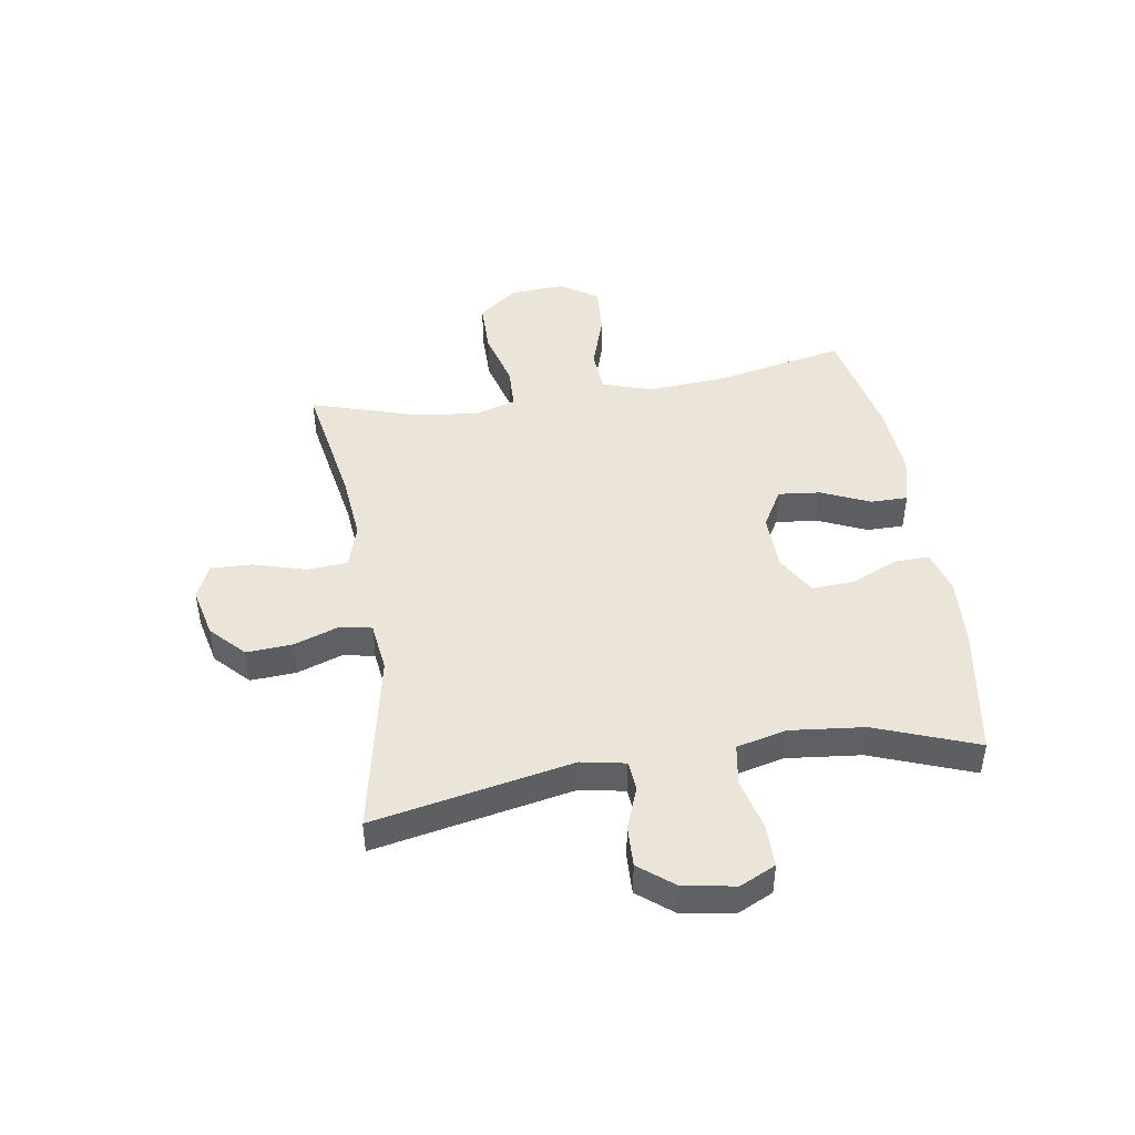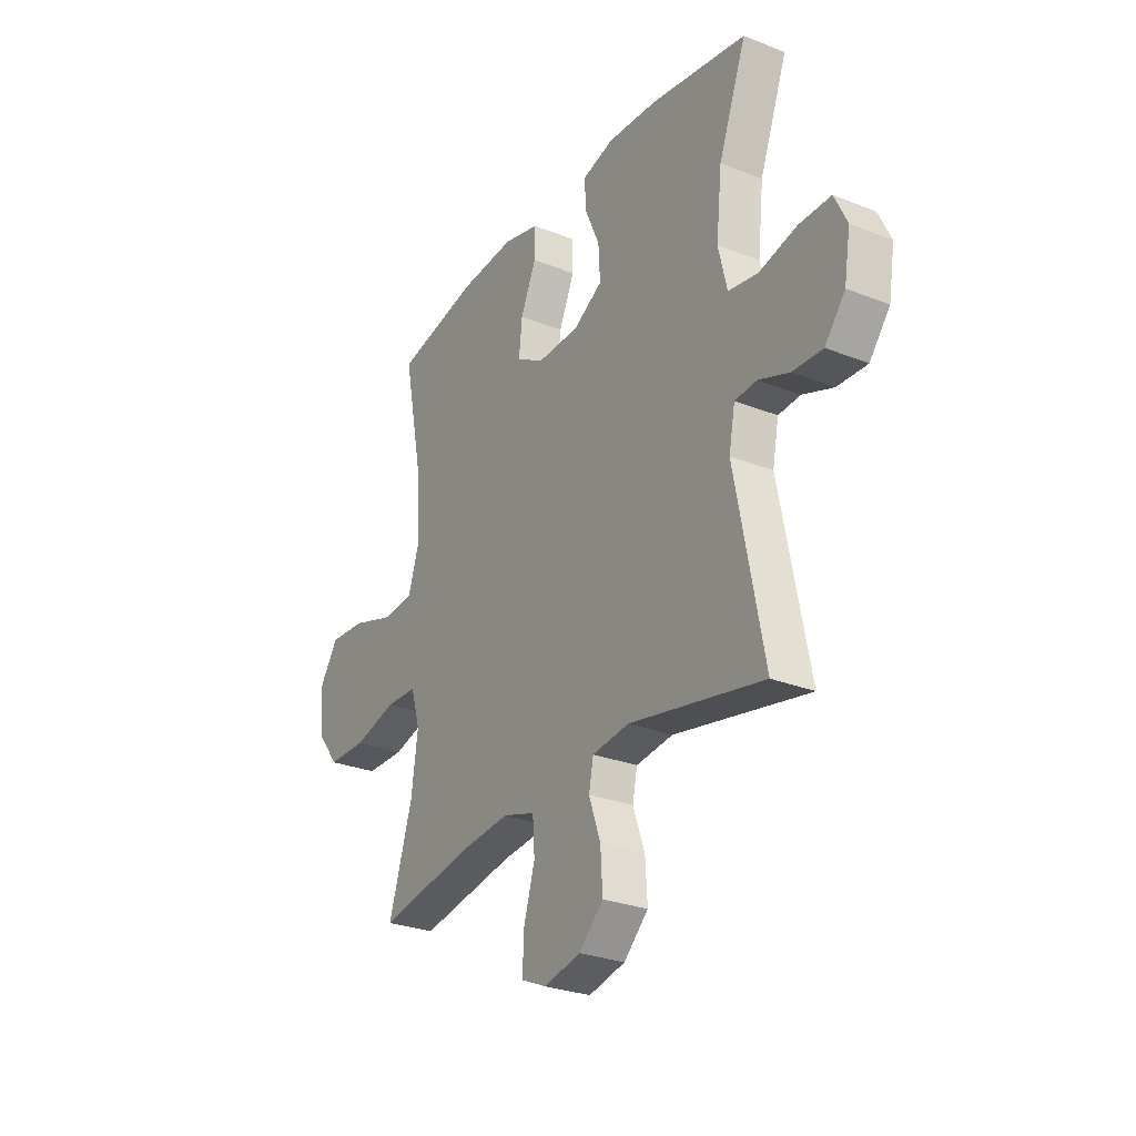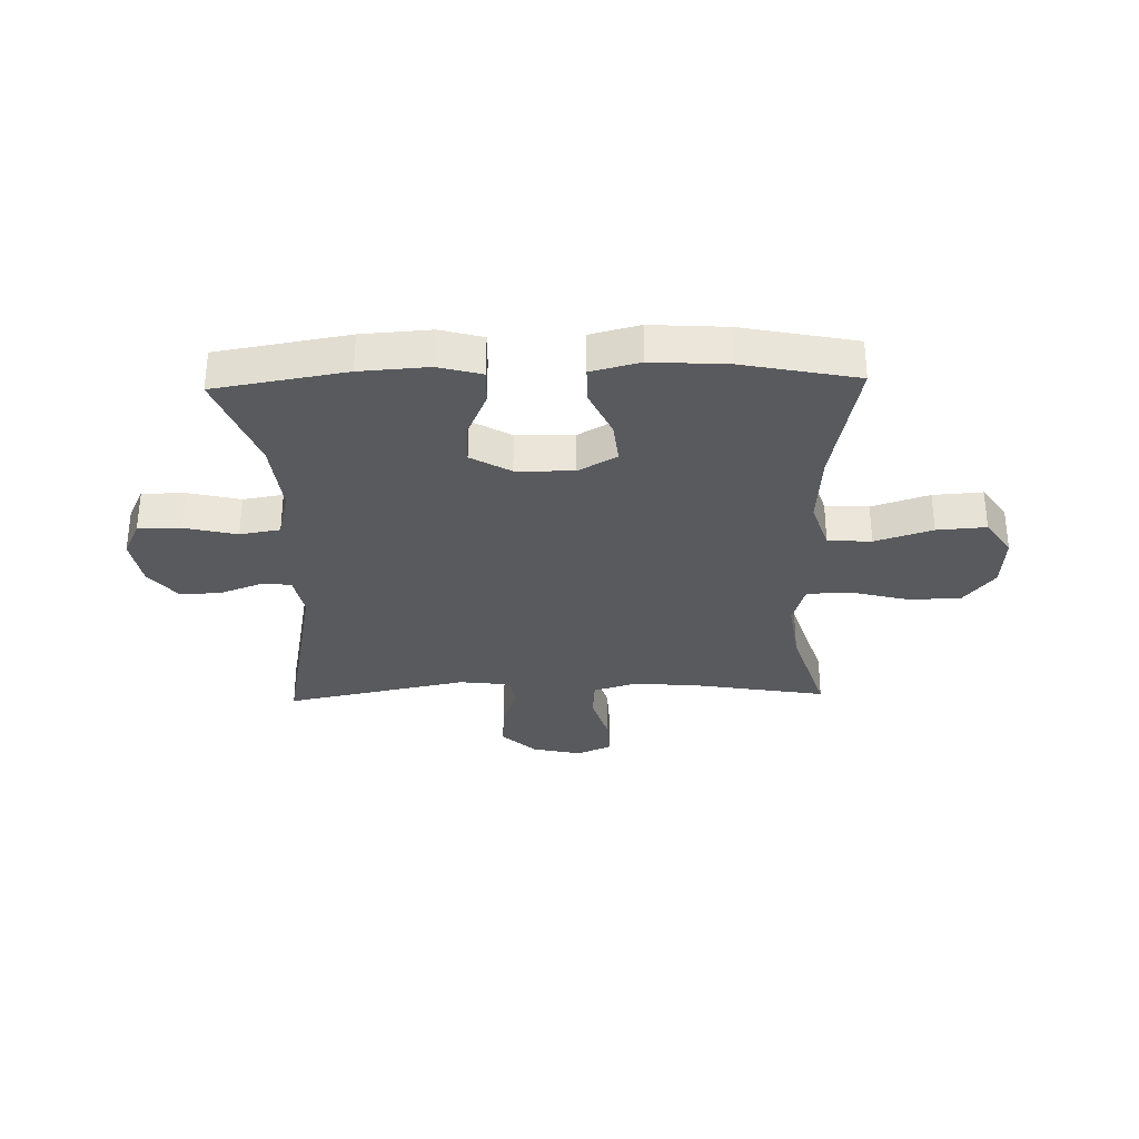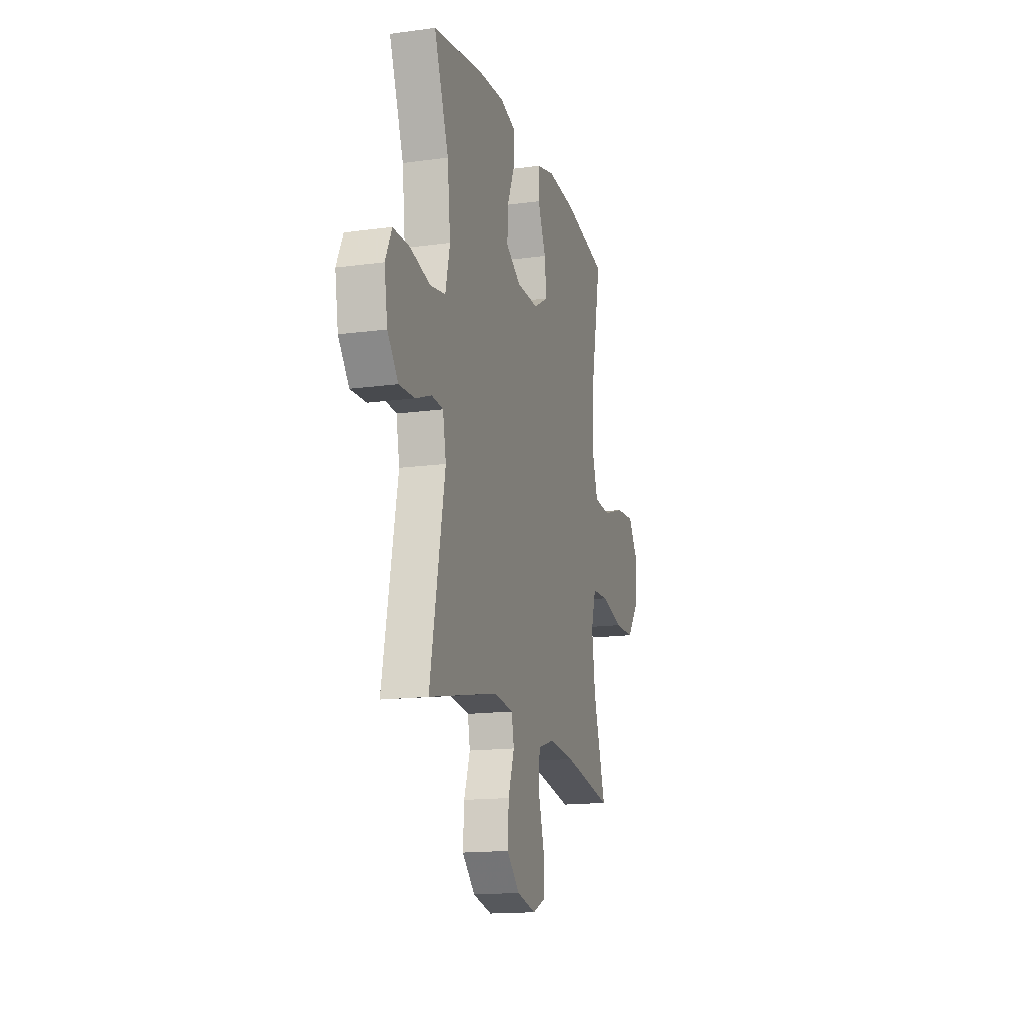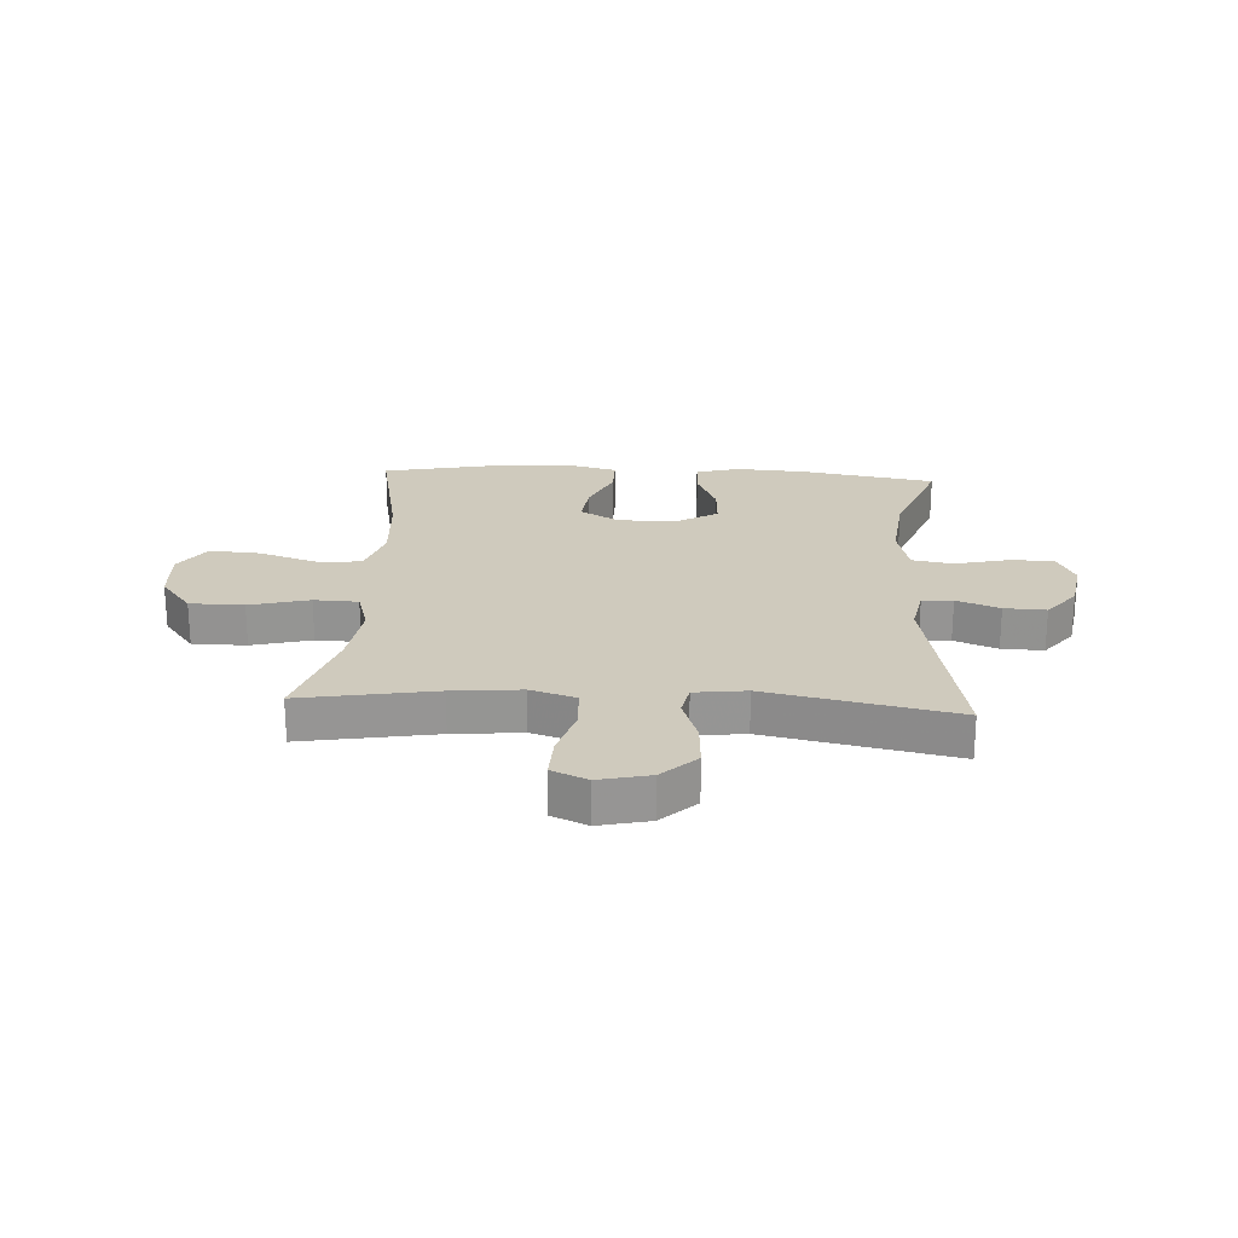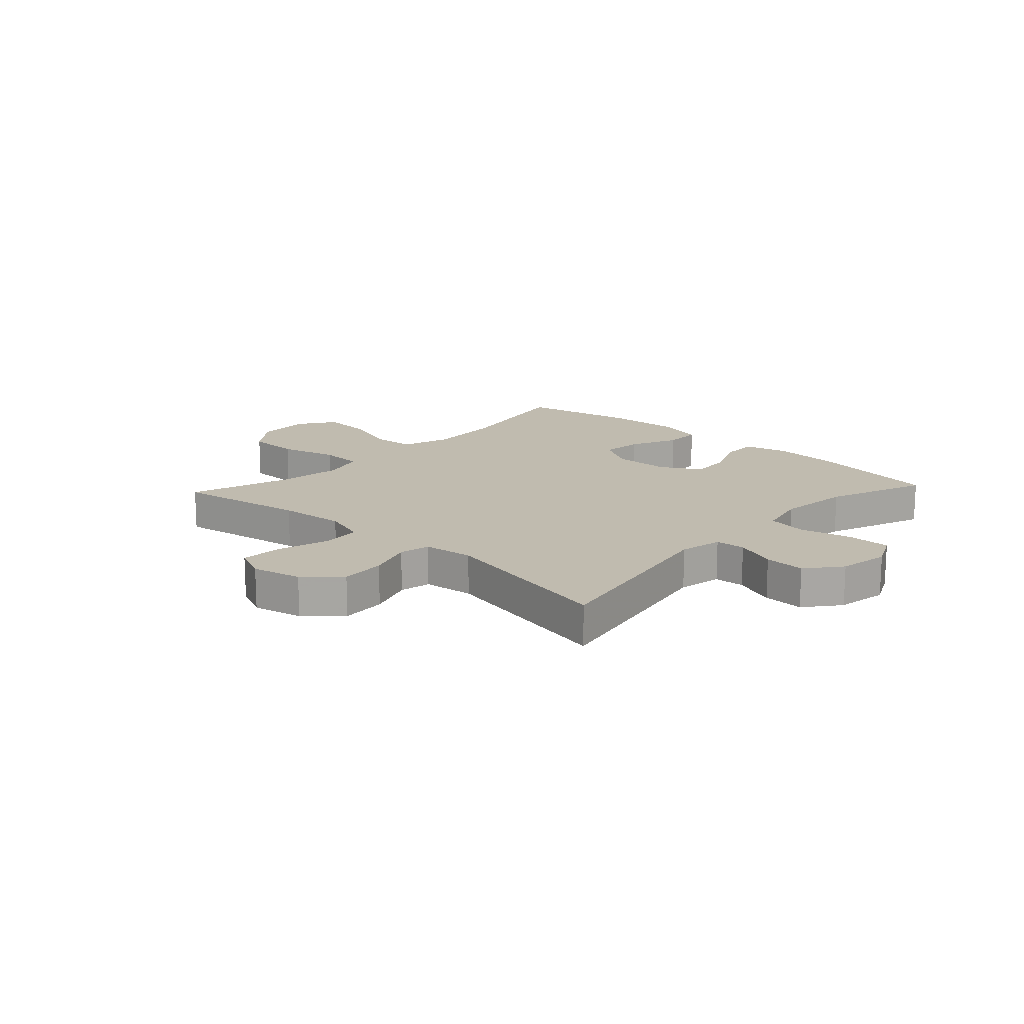
<metadata>
{"format":"obj","ext":"obj","renderer":"f3d","projection":"perspective","resolution":1024,"background":"white","views":[{"elev":45.2,"azim":-99.1,"up":"+Y"},{"elev":-28.0,"azim":-121.1,"up":"+Z"},{"elev":-31.5,"azim":1.6,"up":"+Y"},{"elev":-15.6,"azim":-74.1,"up":"+Z"},{"elev":22.9,"azim":-176.7,"up":"+Y"},{"elev":16.1,"azim":-137.1,"up":"+Y"}]}
</metadata>
<code>
v -0.5 0.07 -0.5
v -0.431 0.07 -0.15
v -0.446 0.07 -0.073
v -0.499 0.07 -0.069
v -0.573 0.07 -0.097
v -0.645 0.07 -0.1
v -0.694 0.07 -0.039
v -0.709 0.07 0.051
v -0.679 0.07 0.114
v -0.603 0.07 0.114
v -0.511 0.07 0.092
v -0.44 0.07 0.104
v -0.419 0.07 0.192
v -0.433 0.07 0.322
v -0.5 0.07 0.5
v -0.269 0.07 0.539
v -0.148 0.07 0.547
v -0.072 0.07 0.526
v -0.074 0.07 0.464
v -0.11 0.07 0.381
v -0.114 0.07 0.308
v -0.044 0.07 0.267
v 0.057 0.07 0.265
v 0.125 0.07 0.304
v 0.117 0.07 0.378
v 0.079 0.07 0.463
v 0.079 0.07 0.528
v 0.165 0.07 0.55
v 0.3 0.07 0.541
v 0.5 0.07 0.5
v 0.453 0.07 0.265
v 0.444 0.07 0.132
v 0.472 0.07 0.045
v 0.549 0.07 0.04
v 0.65 0.07 0.073
v 0.737 0.07 0.079
v 0.781 0.07 0.014
v 0.775 0.07 -0.083
v 0.721 0.07 -0.152
v 0.628 0.07 -0.153
v 0.525 0.07 -0.126
v 0.449 0.07 -0.129
v 0.427 0.07 -0.204
v 0.443 0.07 -0.319
v 0.5 0.07 -0.5
v 0.269 0.07 -0.46
v 0.151 0.07 -0.449
v 0.073 0.07 -0.473
v 0.068 0.07 -0.544
v 0.095 0.07 -0.635
v 0.098 0.07 -0.709
v 0.037 0.07 -0.736
v -0.051 0.07 -0.716
v -0.11 0.07 -0.66
v -0.105 0.07 -0.58
v -0.077 0.07 -0.5
v -0.088 0.07 -0.445
v -0.177 0.07 -0.434
v -0.5 0 -0.5
v -0.431 0 -0.15
v -0.446 0 -0.073
v -0.499 0 -0.069
v -0.573 0 -0.097
v -0.645 0 -0.1
v -0.694 0 -0.039
v -0.709 0 0.051
v -0.679 0 0.114
v -0.603 0 0.114
v -0.511 0 0.092
v -0.44 0 0.104
v -0.419 0 0.192
v -0.433 0 0.322
v -0.5 0 0.5
v -0.269 0 0.539
v -0.148 0 0.547
v -0.072 0 0.526
v -0.074 0 0.464
v -0.11 0 0.381
v -0.114 0 0.308
v -0.044 0 0.267
v 0.057 0 0.265
v 0.125 0 0.304
v 0.117 0 0.378
v 0.079 0 0.463
v 0.079 0 0.528
v 0.165 0 0.55
v 0.3 0 0.541
v 0.5 0 0.5
v 0.453 0 0.265
v 0.444 0 0.132
v 0.472 0 0.045
v 0.549 0 0.04
v 0.65 0 0.073
v 0.737 0 0.079
v 0.781 0 0.014
v 0.775 0 -0.083
v 0.721 0 -0.152
v 0.628 0 -0.153
v 0.525 0 -0.126
v 0.449 0 -0.129
v 0.427 0 -0.204
v 0.443 0 -0.319
v 0.5 0 -0.5
v 0.269 0 -0.46
v 0.151 0 -0.449
v 0.073 0 -0.473
v 0.068 0 -0.544
v 0.095 0 -0.635
v 0.098 0 -0.709
v 0.037 0 -0.736
v -0.051 0 -0.716
v -0.11 0 -0.66
v -0.105 0 -0.58
v -0.077 0 -0.5
v -0.088 0 -0.445
v -0.177 0 -0.434
f 53 54 55 56
f 51 52 53 56
f 49 50 51 56
f 48 49 56 57
f 47 48 57
f 44 45 46
f 43 44 46 47
f 42 43 47 57
f 38 39 40 41
f 38 41 42
f 37 38 42
f 34 35 36 37
f 33 34 37 42
f 32 33 42 57
f 28 29 30 31
f 25 26 27 28
f 24 25 28 31
f 23 24 31 32
f 17 18 19 20
f 17 20 21
f 14 15 16 17
f 13 14 17 21
f 12 13 21 22
f 8 9 10 11
f 8 11 12
f 7 8 12
f 4 5 6 7
f 3 4 7 12
f 2 3 12 22
f 58 1 2 22
f 32 57 58
f 22 23 32 58
f 114 113 112 111
f 114 111 110 109
f 114 109 108 107
f 115 114 107 106
f 115 106 105
f 104 103 102
f 105 104 102 101
f 115 105 101 100
f 99 98 97 96
f 100 99 96
f 100 96 95
f 95 94 93 92
f 100 95 92 91
f 115 100 91 90
f 89 88 87 86
f 86 85 84 83
f 89 86 83 82
f 90 89 82 81
f 78 77 76 75
f 79 78 75
f 75 74 73 72
f 79 75 72 71
f 80 79 71 70
f 69 68 67 66
f 70 69 66
f 70 66 65
f 65 64 63 62
f 70 65 62 61
f 80 70 61 60
f 80 60 59 116
f 116 115 90
f 116 90 81 80
f 1 59 60 2
f 2 60 61 3
f 3 61 62 4
f 4 62 63 5
f 5 63 64 6
f 6 64 65 7
f 7 65 66 8
f 8 66 67 9
f 9 67 68 10
f 10 68 69 11
f 11 69 70 12
f 12 70 71 13
f 13 71 72 14
f 14 72 73 15
f 15 73 74 16
f 16 74 75 17
f 17 75 76 18
f 18 76 77 19
f 19 77 78 20
f 20 78 79 21
f 21 79 80 22
f 22 80 81 23
f 23 81 82 24
f 24 82 83 25
f 25 83 84 26
f 26 84 85 27
f 27 85 86 28
f 28 86 87 29
f 29 87 88 30
f 30 88 89 31
f 31 89 90 32
f 32 90 91 33
f 33 91 92 34
f 34 92 93 35
f 35 93 94 36
f 36 94 95 37
f 37 95 96 38
f 38 96 97 39
f 39 97 98 40
f 40 98 99 41
f 41 99 100 42
f 42 100 101 43
f 43 101 102 44
f 44 102 103 45
f 45 103 104 46
f 46 104 105 47
f 47 105 106 48
f 48 106 107 49
f 49 107 108 50
f 50 108 109 51
f 51 109 110 52
f 52 110 111 53
f 53 111 112 54
f 54 112 113 55
f 55 113 114 56
f 56 114 115 57
f 57 115 116 58
f 58 116 59 1

</code>
